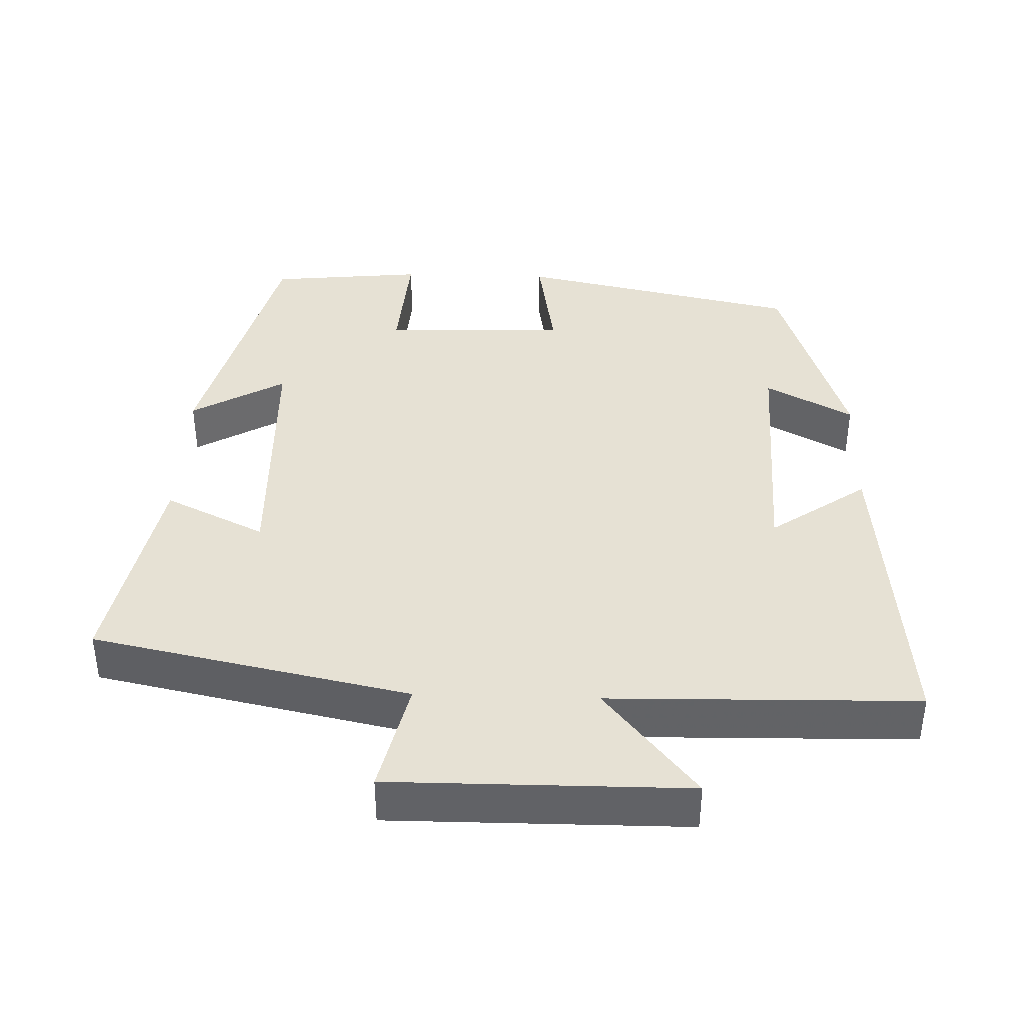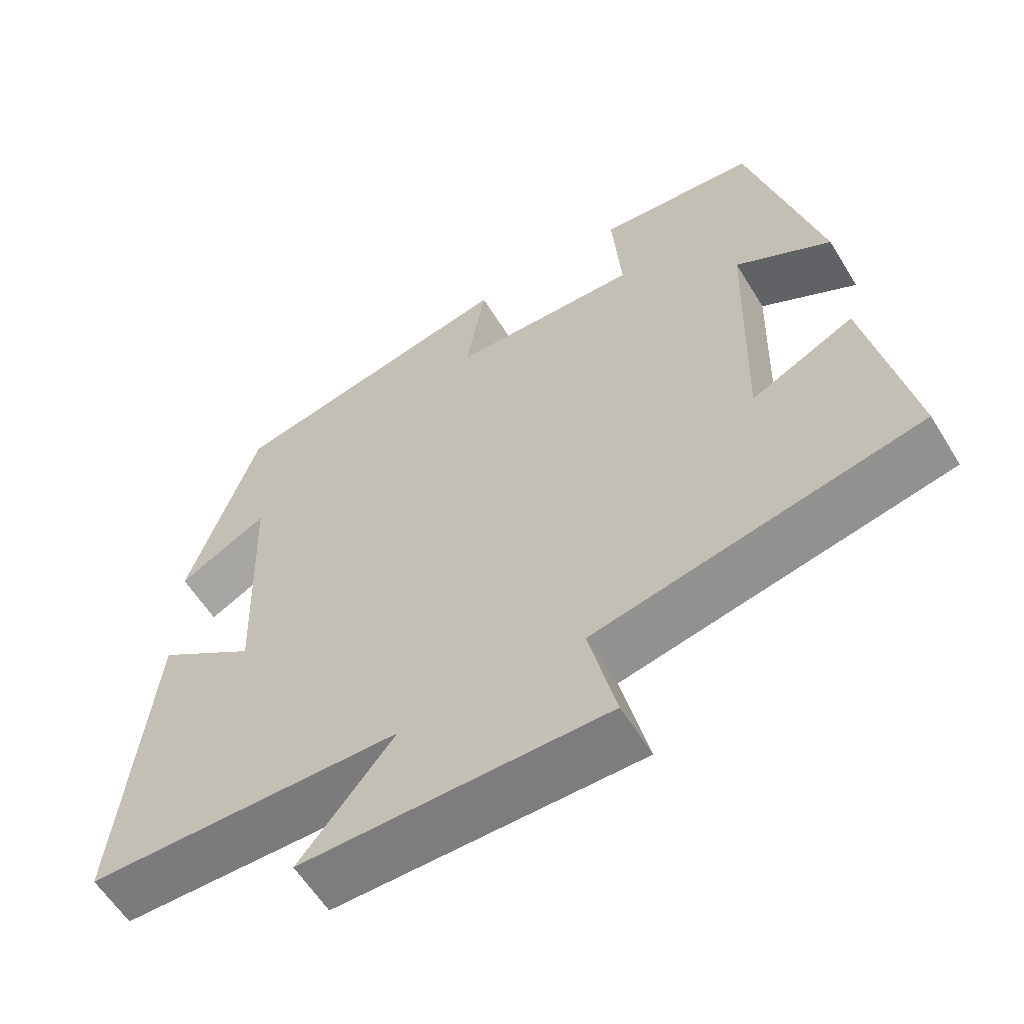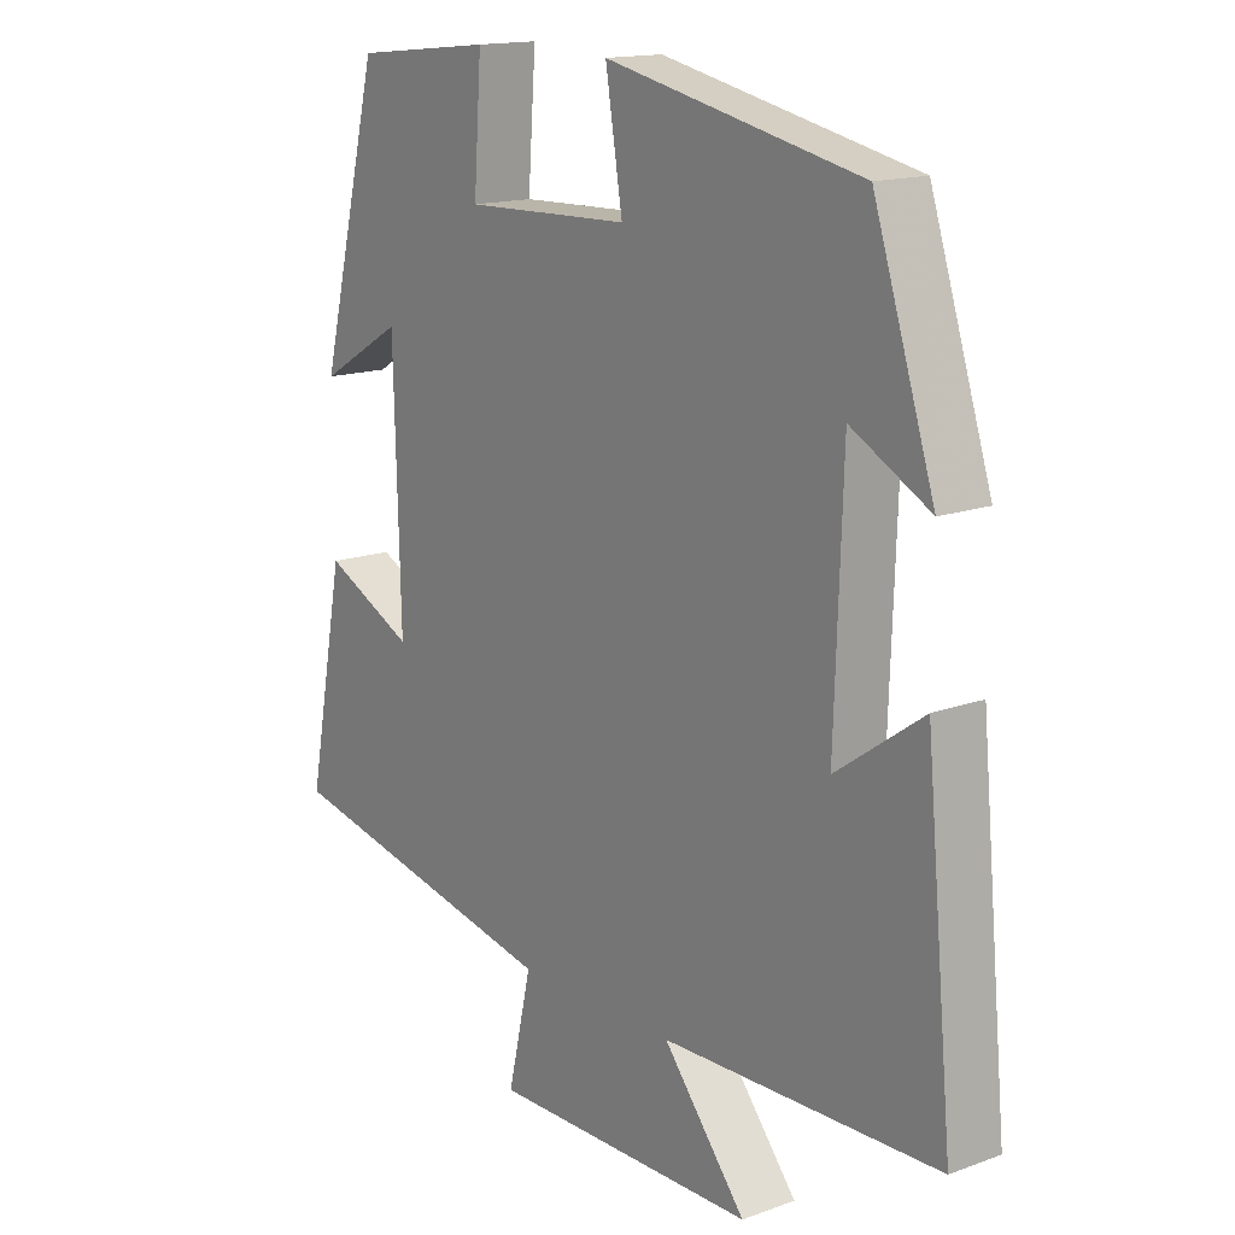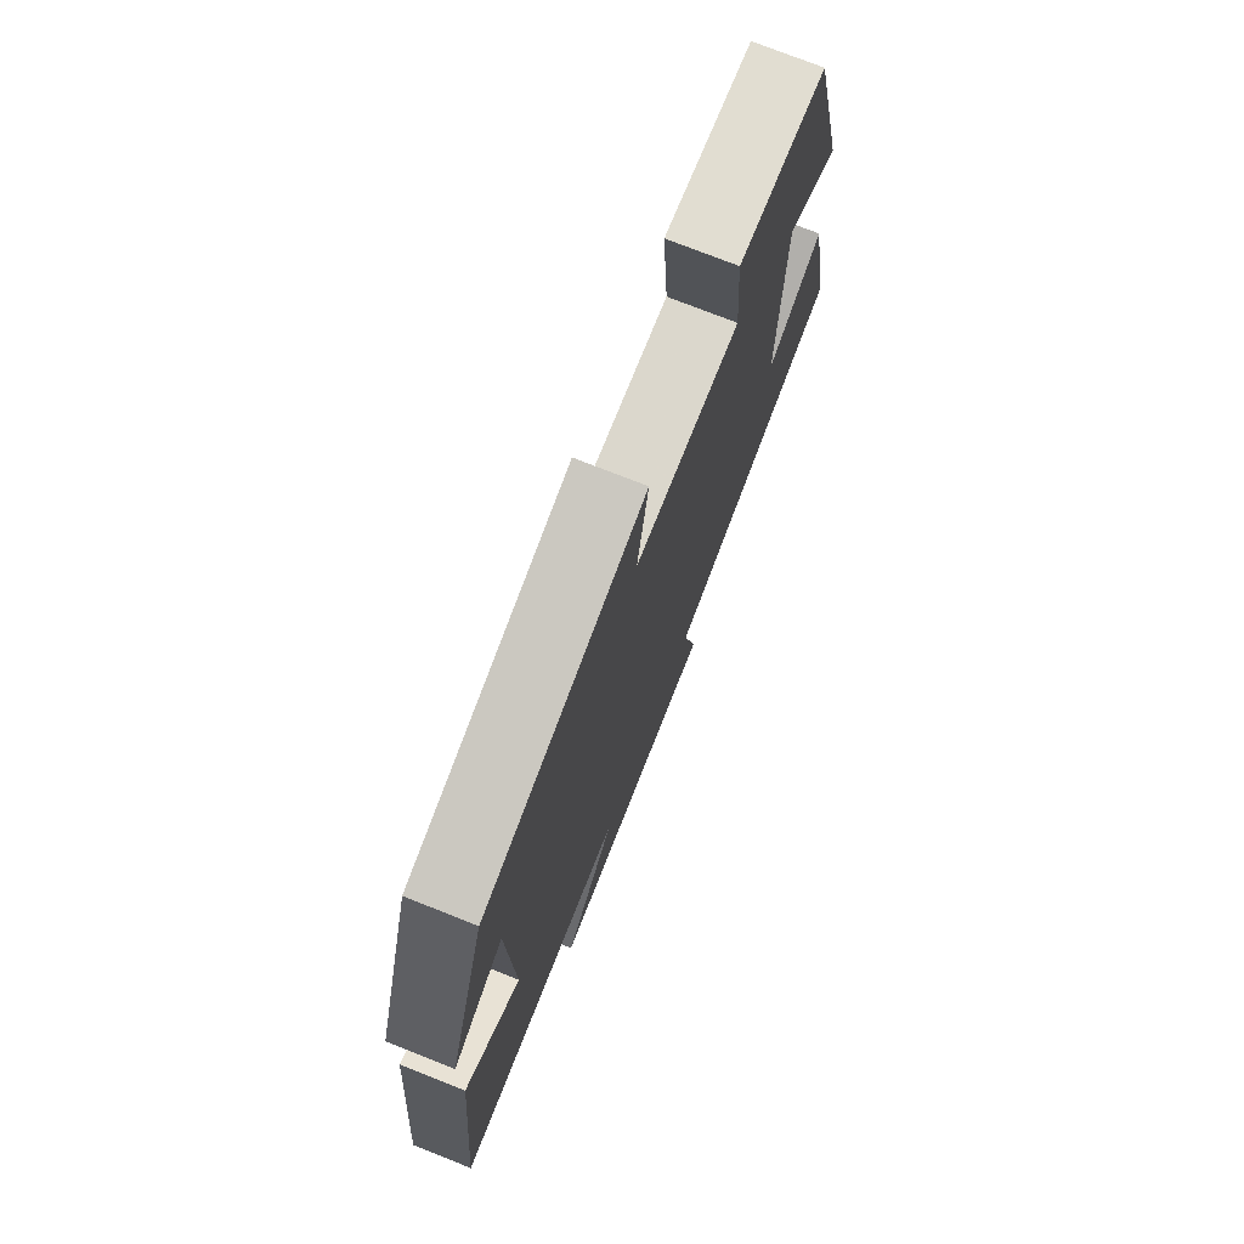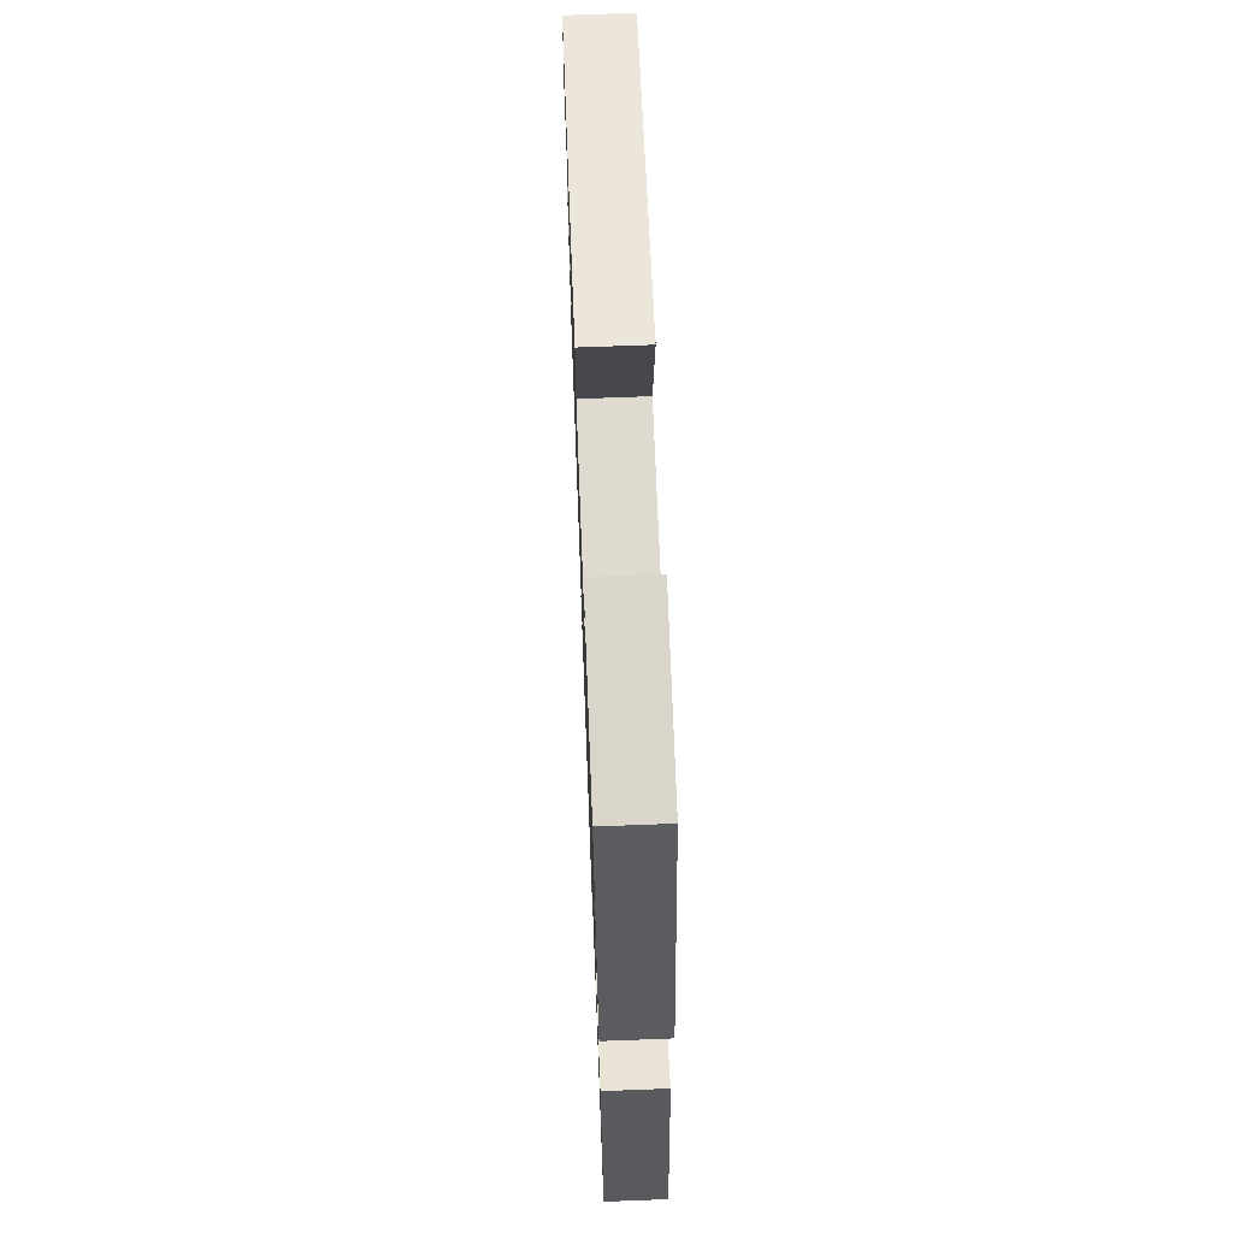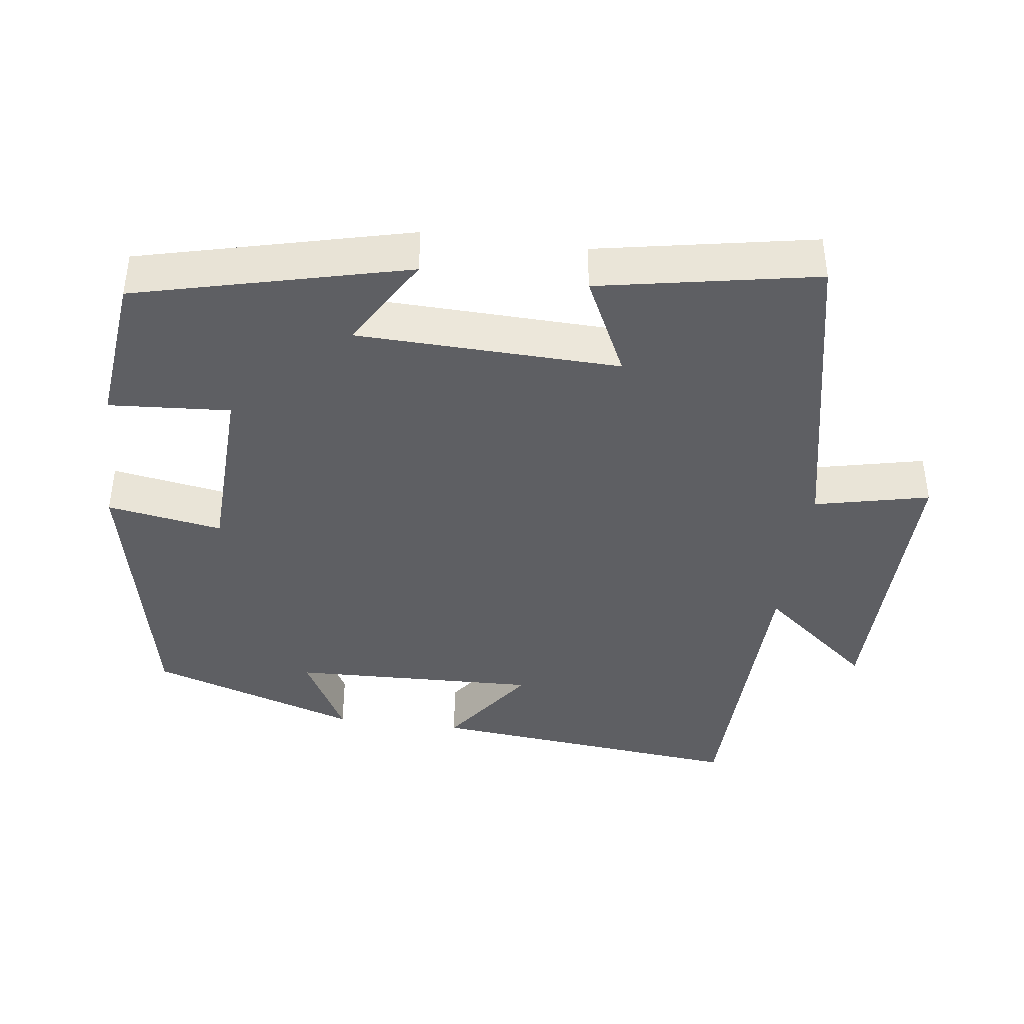
<metadata>
{"format":"obj","ext":"obj","renderer":"f3d","projection":"perspective","resolution":1024,"background":"white","views":[{"elev":39.1,"azim":-178.1,"up":"+Y"},{"elev":-59.3,"azim":31.4,"up":"+Z"},{"elev":15.3,"azim":-127.6,"up":"+Z"},{"elev":74.9,"azim":-68.4,"up":"+Z"},{"elev":68.8,"azim":87.8,"up":"+Z"},{"elev":-40.6,"azim":82.3,"up":"+Y"}]}
</metadata>
<code>
v -0.407 0.07 0.417
v -0.019 0.07 0.5
v -0.045 0.07 0.342
v 0.207 0.07 0.334
v 0.195 0.07 0.5
v 0.407 0.07 0.478
v 0.5 0.07 0.107
v 0.372 0.07 0.182
v 0.362 0.07 -0.178
v 0.5 0.07 -0.111
v 0.557 0.07 -0.409
v 0.123 0.07 -0.5
v 0.159 0.07 -0.657
v -0.247 0.07 -0.655
v -0.121 0.07 -0.5
v -0.542 0.07 -0.491
v -0.5 0.07 -0.052
v -0.368 0.07 -0.145
v -0.38 0.07 0.195
v -0.5 0.07 0.13
v -0.407 0 0.417
v -0.019 0 0.5
v -0.045 0 0.342
v 0.207 0 0.334
v 0.195 0 0.5
v 0.407 0 0.478
v 0.5 0 0.107
v 0.372 0 0.182
v 0.362 0 -0.178
v 0.5 0 -0.111
v 0.557 0 -0.409
v 0.123 0 -0.5
v 0.159 0 -0.657
v -0.247 0 -0.655
v -0.121 0 -0.5
v -0.542 0 -0.491
v -0.5 0 -0.052
v -0.368 0 -0.145
v -0.38 0 0.195
v -0.5 0 0.13
f 19 20 1 2
f 18 19 2 3
f 15 16 17 18
f 15 18 3 4
f 12 13 14 15
f 11 12 15
f 10 11 15
f 9 10 15
f 8 9 15 4
f 6 7 8
f 5 6 8
f 4 5 8
f 22 21 40 39
f 23 22 39 38
f 38 37 36 35
f 24 23 38 35
f 35 34 33 32
f 35 32 31
f 35 31 30
f 35 30 29
f 24 35 29 28
f 28 27 26
f 28 26 25
f 28 25 24
f 1 21 22 2
f 2 22 23 3
f 3 23 24 4
f 4 24 25 5
f 5 25 26 6
f 6 26 27 7
f 7 27 28 8
f 8 28 29 9
f 9 29 30 10
f 10 30 31 11
f 11 31 32 12
f 12 32 33 13
f 13 33 34 14
f 14 34 35 15
f 15 35 36 16
f 16 36 37 17
f 17 37 38 18
f 18 38 39 19
f 19 39 40 20
f 20 40 21 1

</code>
